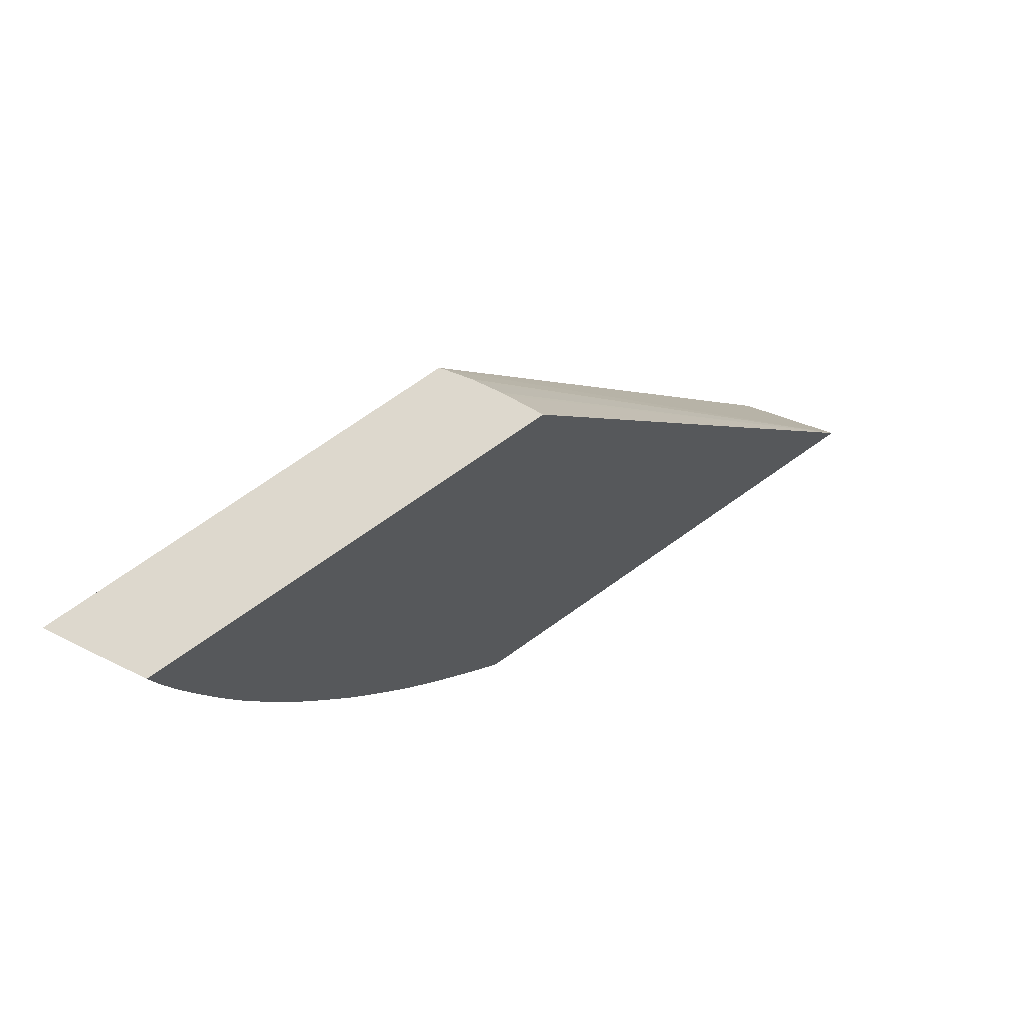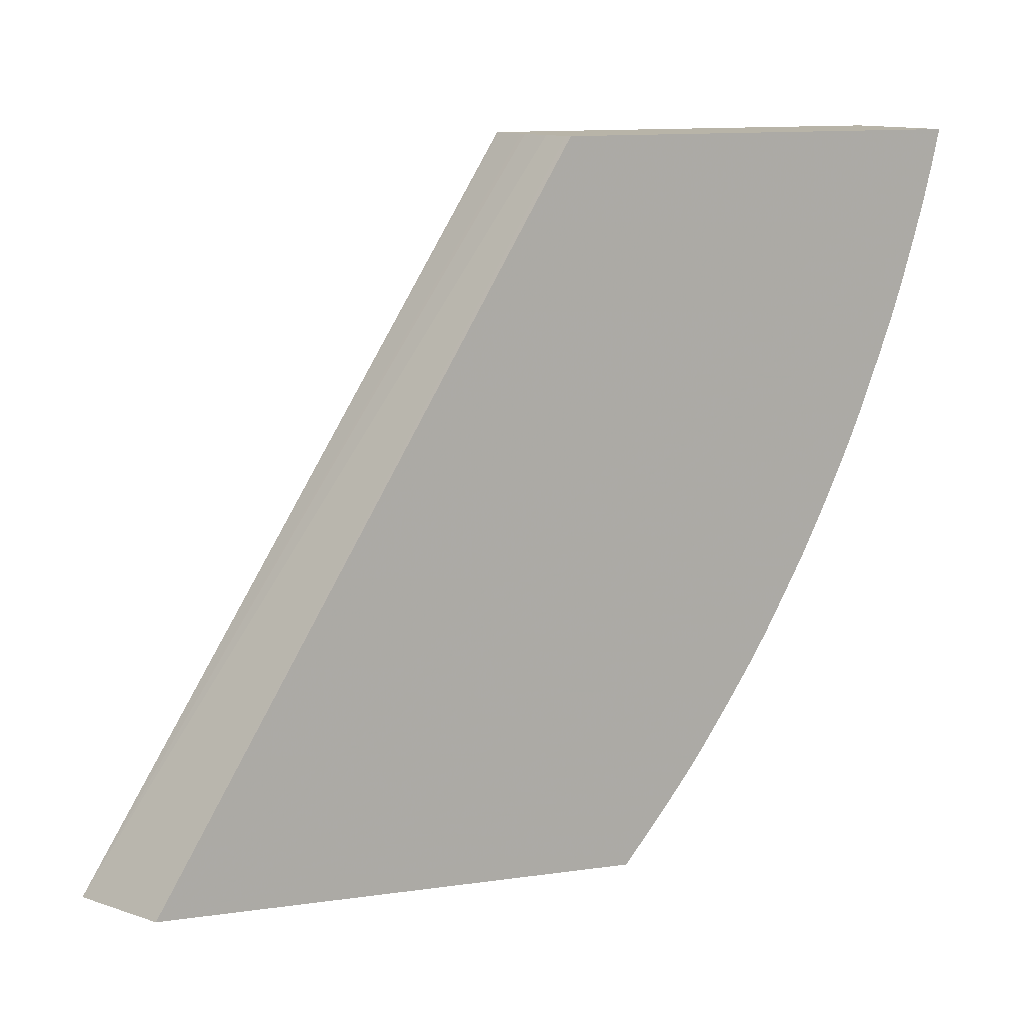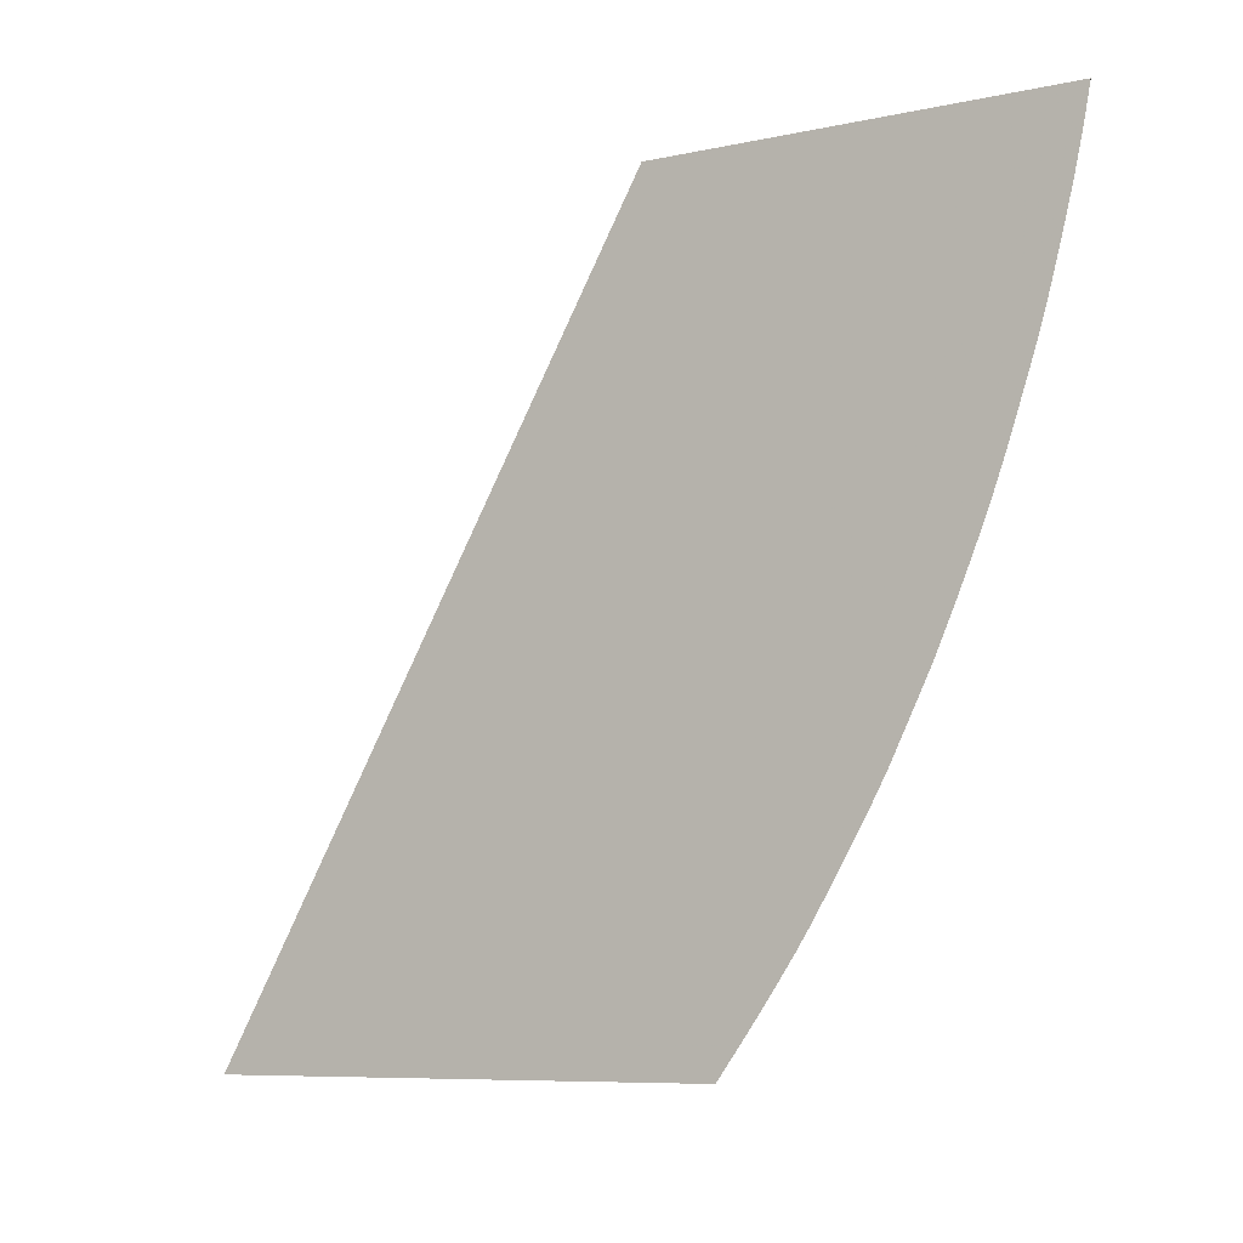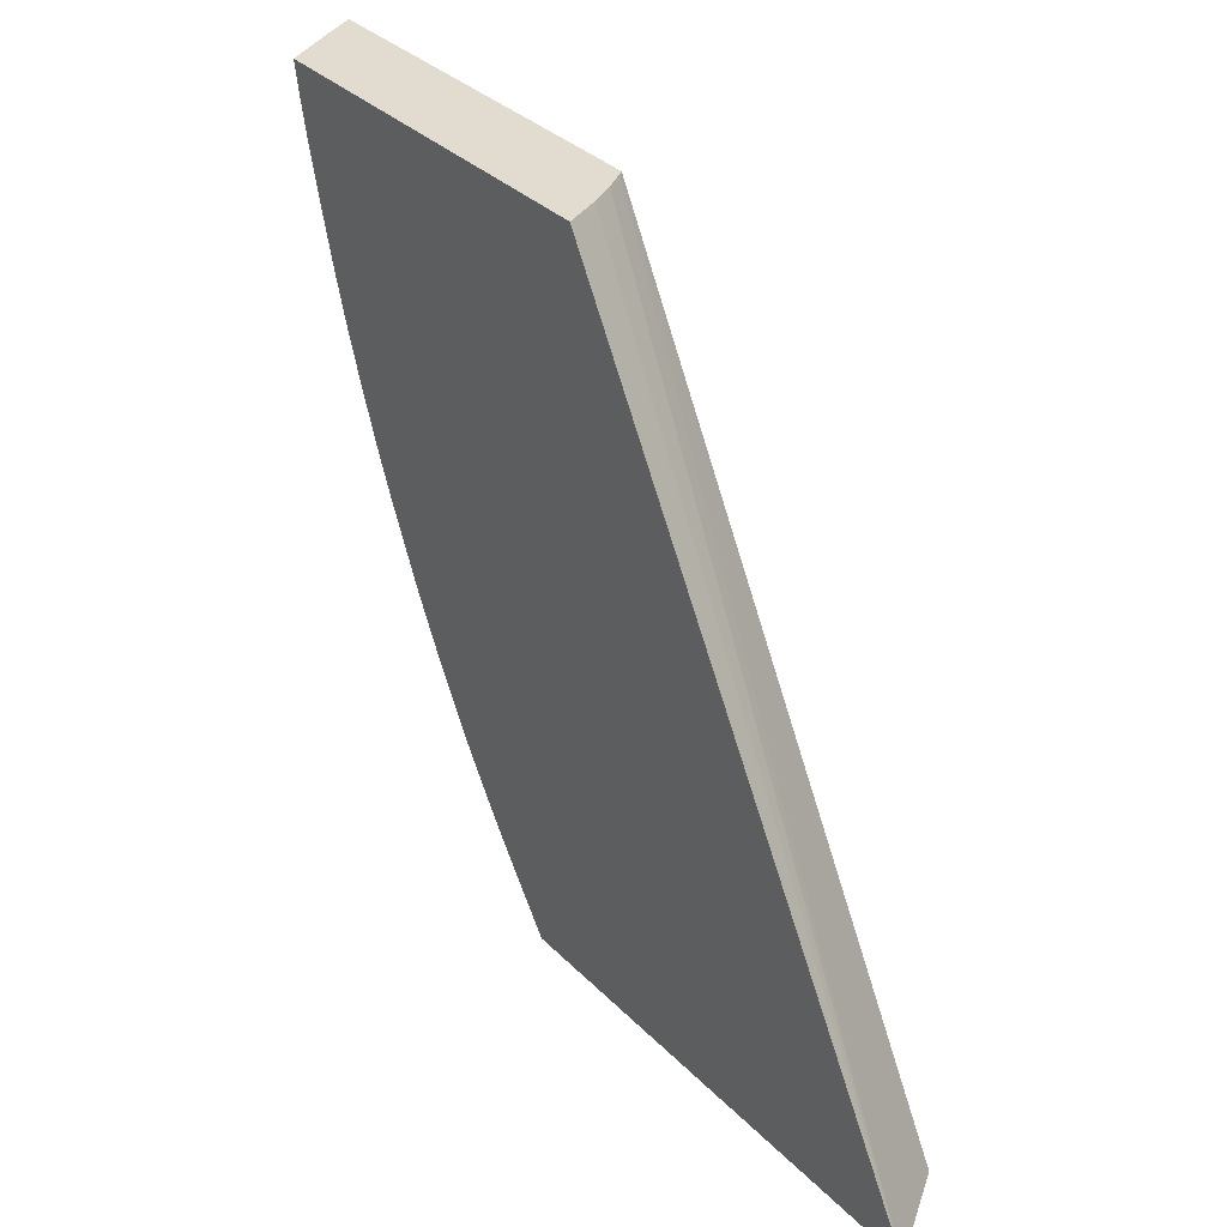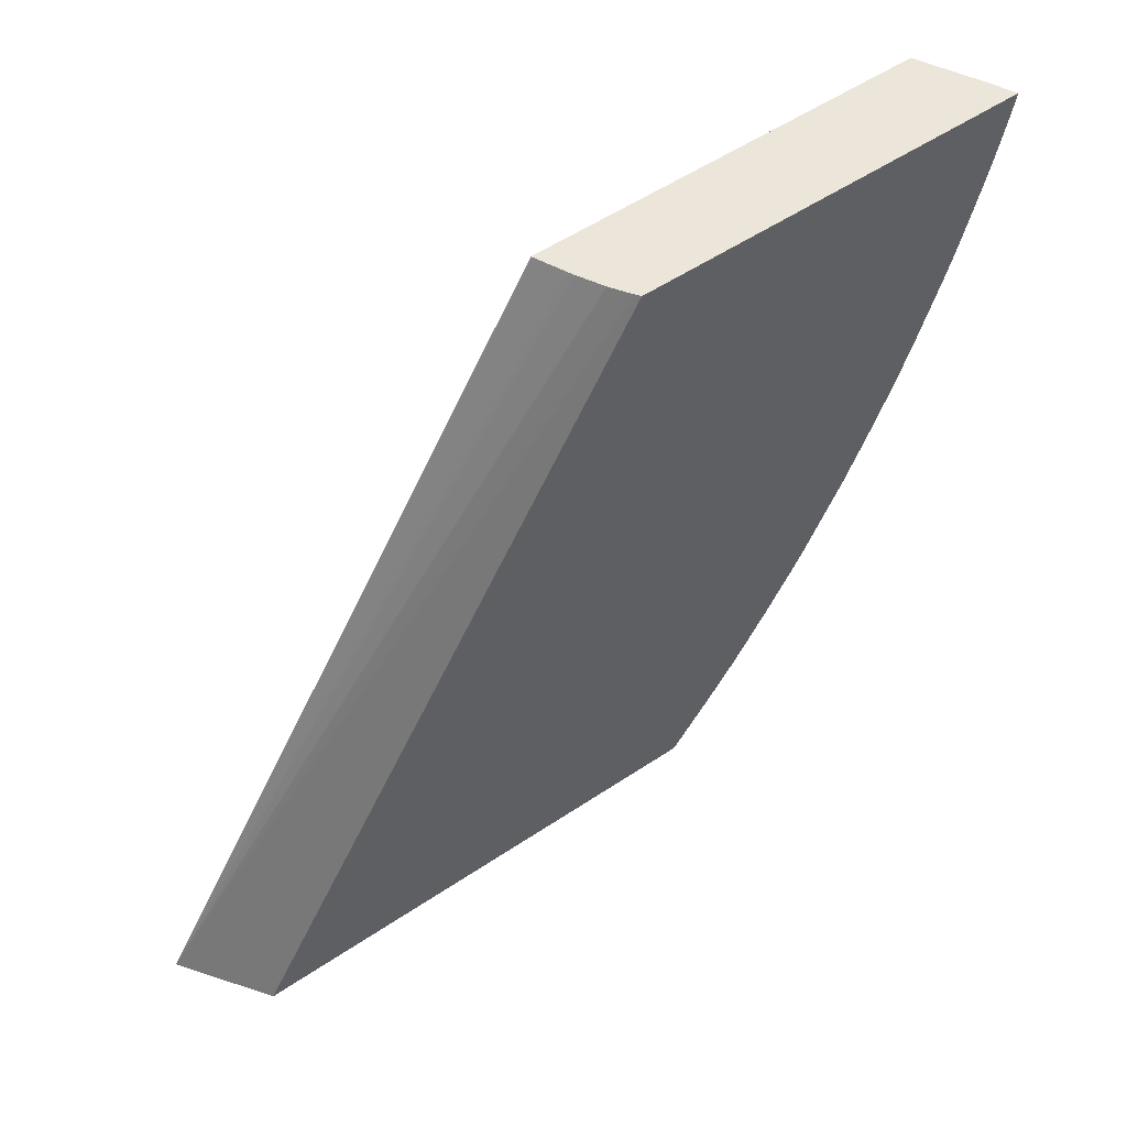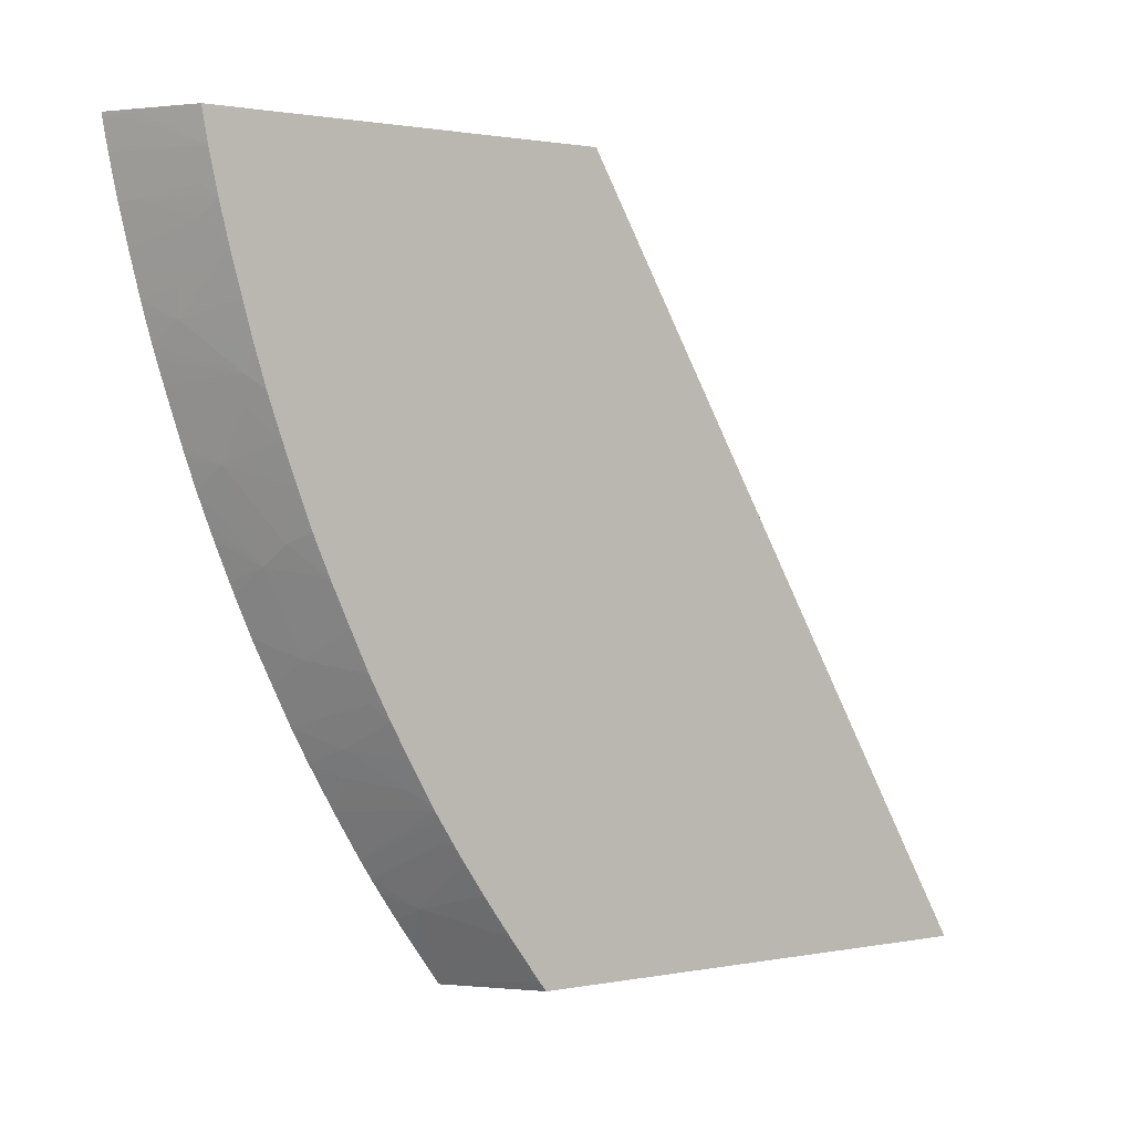
<metadata>
{"format":"obj","ext":"obj","renderer":"f3d","projection":"perspective","resolution":1024,"background":"white","views":[{"elev":72.3,"azim":54.7,"up":"+Z"},{"elev":13.0,"azim":-107.7,"up":"+Z"},{"elev":-7.9,"azim":-58.6,"up":"+Z"},{"elev":34.3,"azim":142.7,"up":"+Z"},{"elev":54.6,"azim":-125.3,"up":"+Z"},{"elev":1.1,"azim":53.8,"up":"+Z"}]}
</metadata>
<code>
v -0.004749 -0.02141 -0.005437
v -0.00478 -0.02142 -0.005437
v -0.004749 -0.02772 -0.005437
v -0.004749 -0.01441 -0.01745
v -0.005252 -0.02164 -0.005437
v -0.005651 -0.02822 -0.005437
v -0.004749 -0.02762 -0.005958
v -0.006112 -0.01537 -0.01745
v -0.006038 -0.02211 -0.005437
v -0.005724 -0.0219 -0.005437
v -0.005648 -0.02186 -0.005437
v -0.005331 -0.02168 -0.005437
v -0.004749 -0.02229 -0.01745
v -0.006034 -0.02842 -0.005437
v -0.006112 -0.02845 -0.005497
v -0.005672 -0.02821 -0.005565
v -0.00495 -0.02763 -0.006426
v -0.004749 -0.02747 -0.006633
v -0.005331 -0.02794 -0.005958
v -0.006112 -0.02322 -0.01745
v -0.006112 -0.02216 -0.005437
v -0.006042 -0.02211 -0.005437
v -0.004749 -0.02241 -0.01729
v -0.005052 -0.0225 -0.01745
v -0.006112 -0.02846 -0.005437
v -0.006112 -0.02837 -0.005952
v -0.005743 -0.02817 -0.005958
v -0.00587 -0.0281 -0.006586
v -0.005041 -0.02758 -0.006845
v -0.004749 -0.02731 -0.007261
v -0.006112 -0.02328 -0.01737
v -0.004749 -0.02283 -0.01672
v -0.006112 -0.02835 -0.006025
v -0.006112 -0.02823 -0.006586
v -0.006112 -0.02811 -0.007068
v -0.005559 -0.02764 -0.007709
v -0.006112 -0.02807 -0.007216
v -0.005441 -0.02771 -0.007213
v -0.004749 -0.02713 -0.007891
v -0.005657 -0.02759 -0.008127
v -0.004749 -0.02289 -0.01665
v -0.005688 -0.0238 -0.01626
v -0.006112 -0.02367 -0.01683
v -0.006112 -0.02805 -0.007313
v -0.006112 -0.0279 -0.007869
v -0.004882 -0.02705 -0.008467
v -0.004749 -0.02709 -0.00804
v -0.004978 -0.02699 -0.008849
v -0.006112 -0.02785 -0.008045
v -0.006112 -0.02773 -0.008465
v -0.004749 -0.0229 -0.01663
v -0.006106 -0.02394 -0.01645
v -0.004749 -0.02294 -0.01657
v -0.004749 -0.02335 -0.016
v -0.004749 -0.02337 -0.01597
v -0.004749 -0.0237 -0.01549
v -0.004845 -0.02394 -0.01521
v -0.006112 -0.02436 -0.01584
v -0.006112 -0.02421 -0.01605
v -0.006112 -0.02393 -0.01646
v -0.004749 -0.02697 -0.008467
v -0.006112 -0.02768 -0.008632
v -0.006112 -0.02757 -0.008981
v -0.006112 -0.02731 -0.009757
v -0.005521 -0.02703 -0.009611
v -0.005647 -0.02696 -0.01003
v -0.005103 -0.02692 -0.009268
v -0.004749 -0.02678 -0.009067
v -0.004749 -0.02381 -0.01531
v -0.004749 -0.02408 -0.0149
v -0.006112 -0.02454 -0.01555
v -0.006112 -0.02725 -0.009942
v -0.005558 -0.02639 -0.01139
v -0.00514 -0.02627 -0.01109
v -0.004749 -0.02632 -0.01035
v -0.004749 -0.02655 -0.009728
v -0.006112 -0.0271 -0.01035
v -0.006112 -0.02708 -0.0104
v -0.004749 -0.02417 -0.01475
v -0.006112 -0.02467 -0.01534
v -0.006112 -0.02691 -0.01085
v -0.006112 -0.02683 -0.01104
v -0.006112 -0.02659 -0.01161
v -0.006112 -0.02652 -0.01178
v -0.006112 -0.02626 -0.01237
v -0.005536 -0.02578 -0.01267
v -0.004749 -0.02582 -0.01155
v -0.004749 -0.02609 -0.01092
v -0.004749 -0.02421 -0.01469
v -0.004978 -0.02448 -0.01447
v -0.006112 -0.02497 -0.01484
v -0.006112 -0.02593 -0.01306
v -0.006112 -0.02564 -0.01364
v -0.004942 -0.02513 -0.01325
v -0.004749 -0.0252 -0.01288
v -0.004749 -0.02521 -0.01285
v -0.004749 -0.02523 -0.01282
v -0.004749 -0.02551 -0.01221
v -0.004749 -0.02457 -0.01406
v -0.005733 -0.02503 -0.01433
v -0.005541 -0.02515 -0.01391
v -0.006112 -0.02529 -0.01429
v -0.006112 -0.02538 -0.01413
v -0.004749 -0.02488 -0.0135
v -0.004749 -0.02491 -0.01344
v -0.005949 -0.02528 -0.01412
f 41 51 42
f 42 57 58
f 42 56 57
f 42 55 56
f 42 51 53
f 42 53 54
f 42 52 43
f 40 50 48
f 42 58 59
f 42 54 55
f 42 59 52
f 48 65 66
f 46 48 61
f 46 61 47
f 48 50 62
f 48 62 63
f 48 63 64
f 48 64 65
f 48 66 67
f 48 67 68
f 40 49 50
f 48 68 61
f 43 52 60
f 40 45 49
f 27 34 28
f 39 40 46
f 52 59 60
f 18 29 30
f 20 24 23
f 20 23 31
f 23 32 31
f 27 33 34
f 28 34 35
f 28 35 29
f 29 36 30
f 29 35 37
f 40 48 46
f 29 37 38
f 30 36 40
f 30 40 39
f 31 32 41
f 31 41 42
f 31 42 43
f 36 38 44
f 36 44 45
f 36 45 40
f 37 44 38
f 39 46 47
f 29 38 36
f 56 69 57
f 90 101 100
f 57 71 58
f 86 92 93
f 86 93 94
f 86 94 95
f 86 95 96
f 86 96 97
f 86 97 98
f 86 98 87
f 89 99 90
f 90 100 91
f 90 99 101
f 85 92 86
f 18 28 29
f 93 103 101
f 93 101 94
f 94 101 104
f 94 104 105
f 94 105 95
f 99 104 101
f 100 101 106
f 100 106 103
f 100 103 102
f 101 103 106
f 91 100 102
f 79 91 80
f 79 90 91
f 79 89 90
f 57 69 70
f 64 72 66
f 64 66 65
f 66 73 74
f 66 74 75
f 66 75 76
f 66 76 67
f 66 72 77
f 66 77 78
f 66 78 73
f 67 76 68
f 70 79 71
f 71 79 80
f 73 78 81
f 73 81 82
f 73 82 83
f 73 83 84
f 73 84 85
f 73 85 86
f 73 86 87
f 73 87 74
f 74 87 88
f 74 88 75
f 57 70 71
f 17 28 18
f 26 33 27
f 17 19 27
f 1 105 104
f 1 104 99
f 1 99 89
f 1 89 79
f 1 79 70
f 1 70 69
f 1 69 56
f 1 56 55
f 1 55 54
f 1 54 53
f 1 95 105
f 1 53 51
f 1 41 32
f 1 32 23
f 1 23 13
f 1 13 4
f 1 4 2
f 2 4 5
f 3 6 7
f 4 8 9
f 4 9 10
f 4 10 11
f 1 51 41
f 1 96 95
f 1 97 96
f 1 98 97
f 1 2 5
f 1 5 12
f 1 12 11
f 1 11 10
f 1 10 9
f 17 27 28
f 1 22 21
f 1 21 25
f 1 25 14
f 1 14 6
f 1 6 3
f 1 3 7
f 1 7 18
f 1 18 30
f 1 30 39
f 1 39 47
f 1 47 61
f 1 61 68
f 1 68 76
f 1 76 75
f 1 75 88
f 1 88 87
f 1 87 98
f 4 11 12
f 4 12 5
f 1 9 22
f 4 24 20
f 8 72 64
f 8 64 63
f 8 63 62
f 8 62 50
f 8 50 49
f 8 49 45
f 8 45 44
f 8 44 37
f 8 37 35
f 8 35 34
f 8 77 72
f 8 34 33
f 8 26 15
f 8 15 25
f 8 25 21
f 8 21 22
f 8 22 9
f 13 23 24
f 14 25 15
f 16 26 27
f 16 27 19
f 4 13 24
f 8 33 26
f 8 78 77
f 15 26 16
f 8 82 81
f 8 81 78
f 6 14 15
f 6 16 7
f 7 17 18
f 7 16 19
f 7 19 17
f 8 20 31
f 8 31 43
f 8 43 60
f 8 60 59
f 8 59 58
f 6 15 16
f 8 71 80
f 8 83 82
f 8 58 71
f 8 84 83
f 8 85 84
f 8 92 85
f 4 20 8
f 8 93 92
f 8 103 93
f 8 102 103
f 8 91 102
f 8 80 91

</code>
